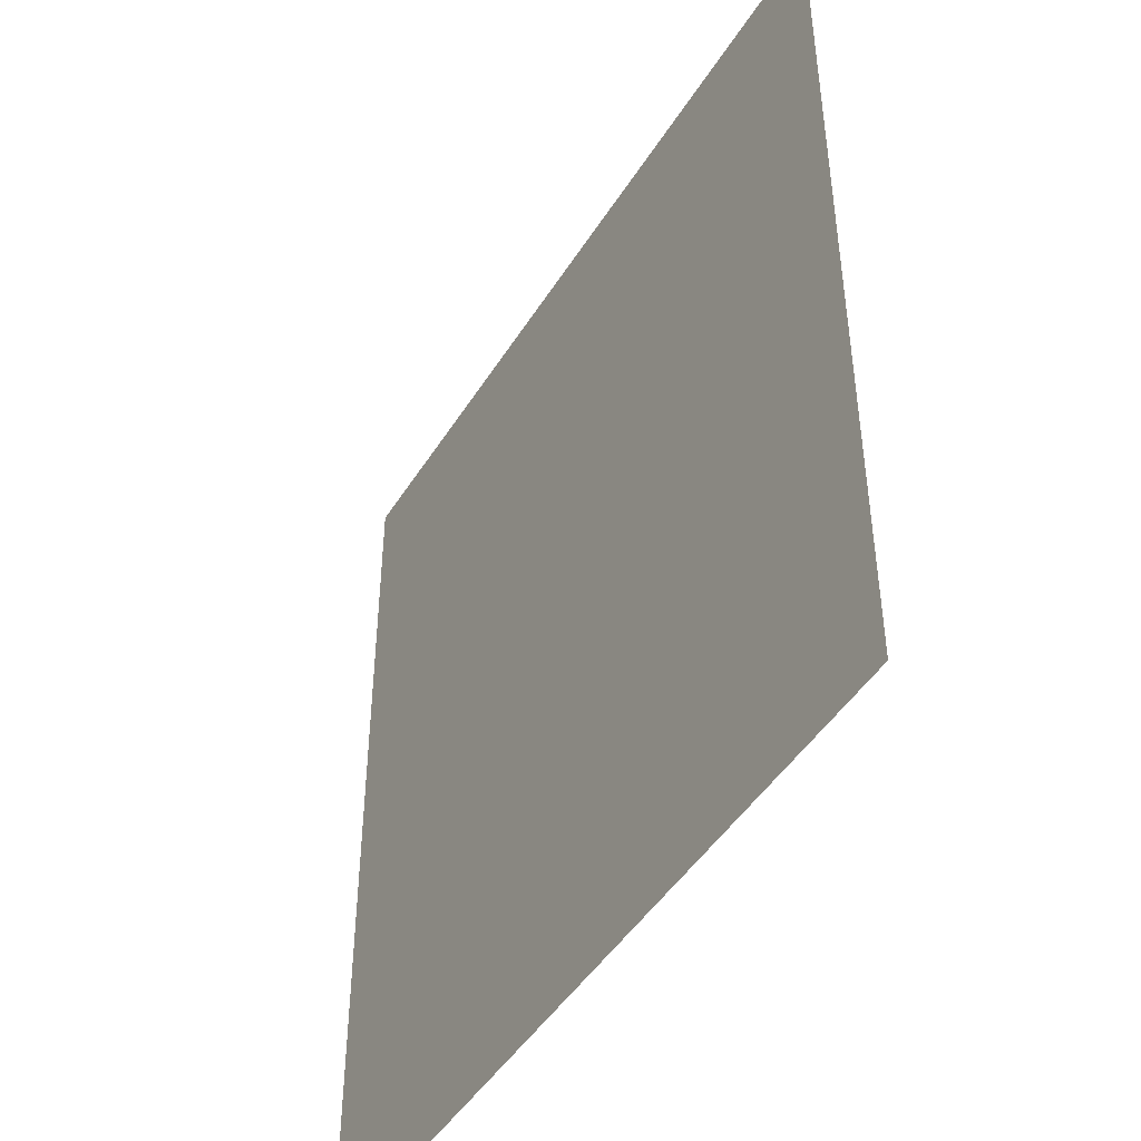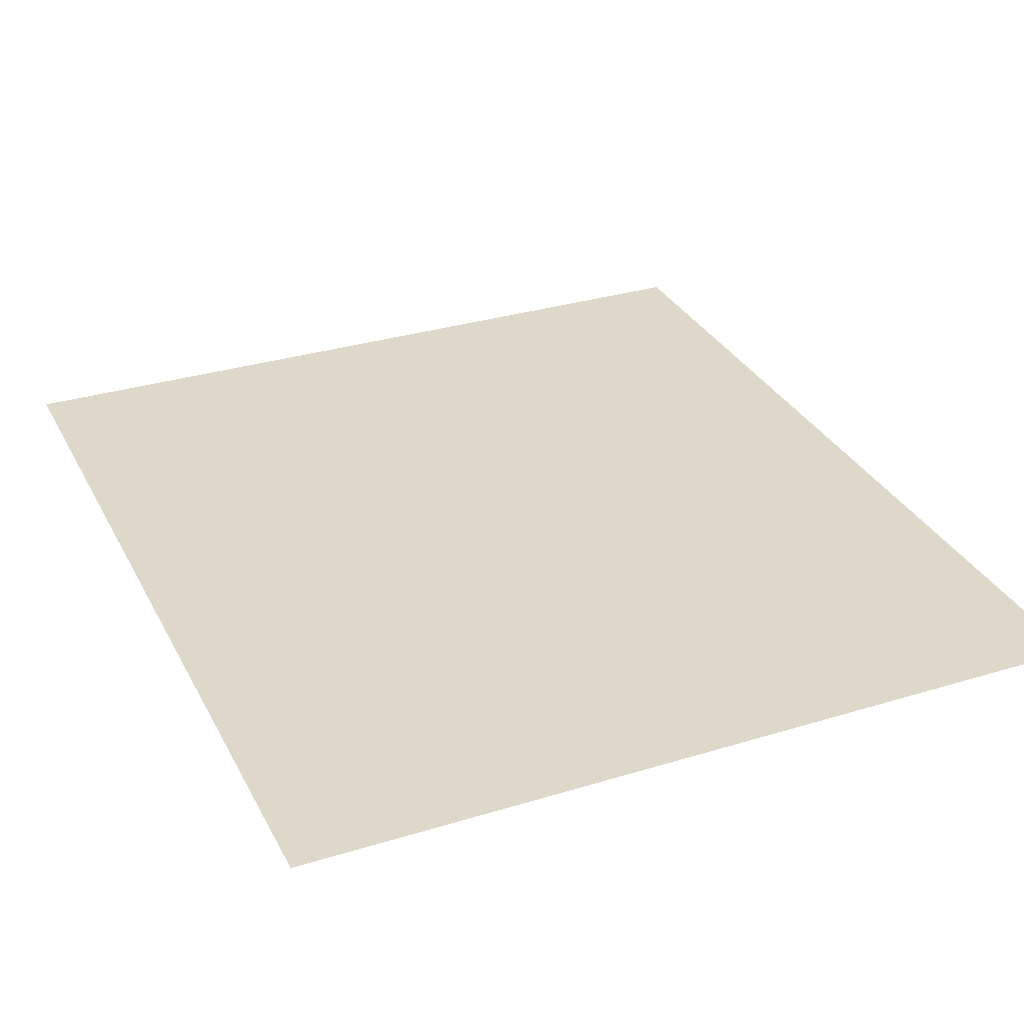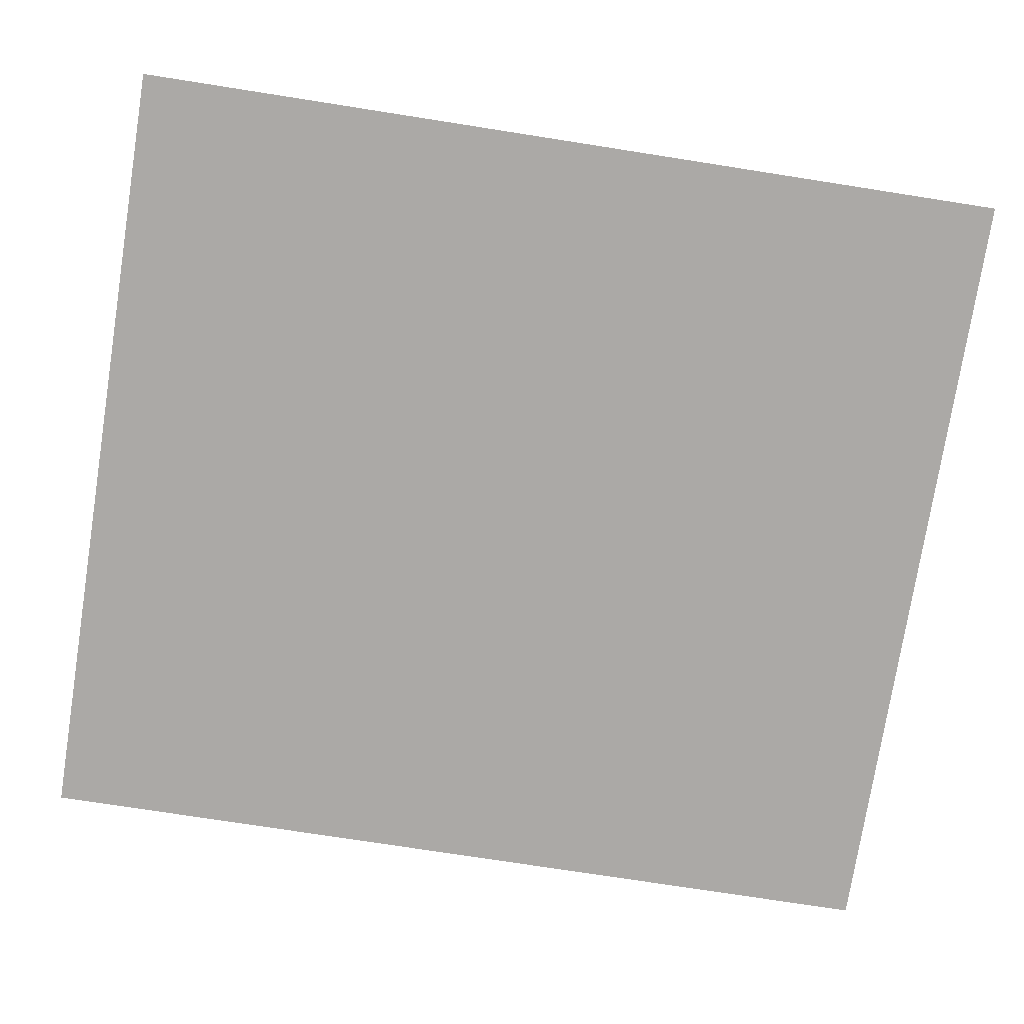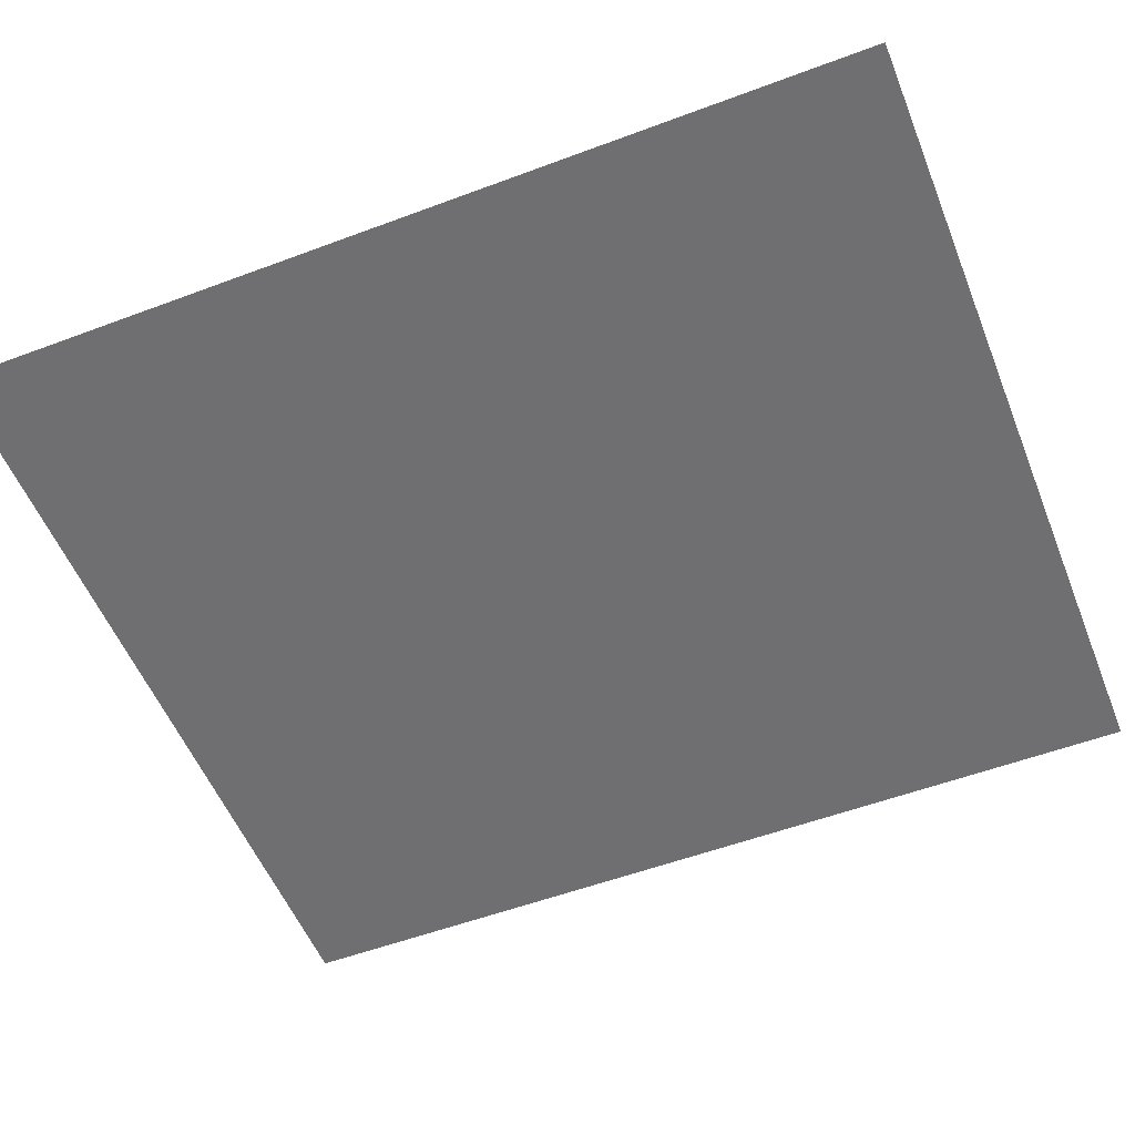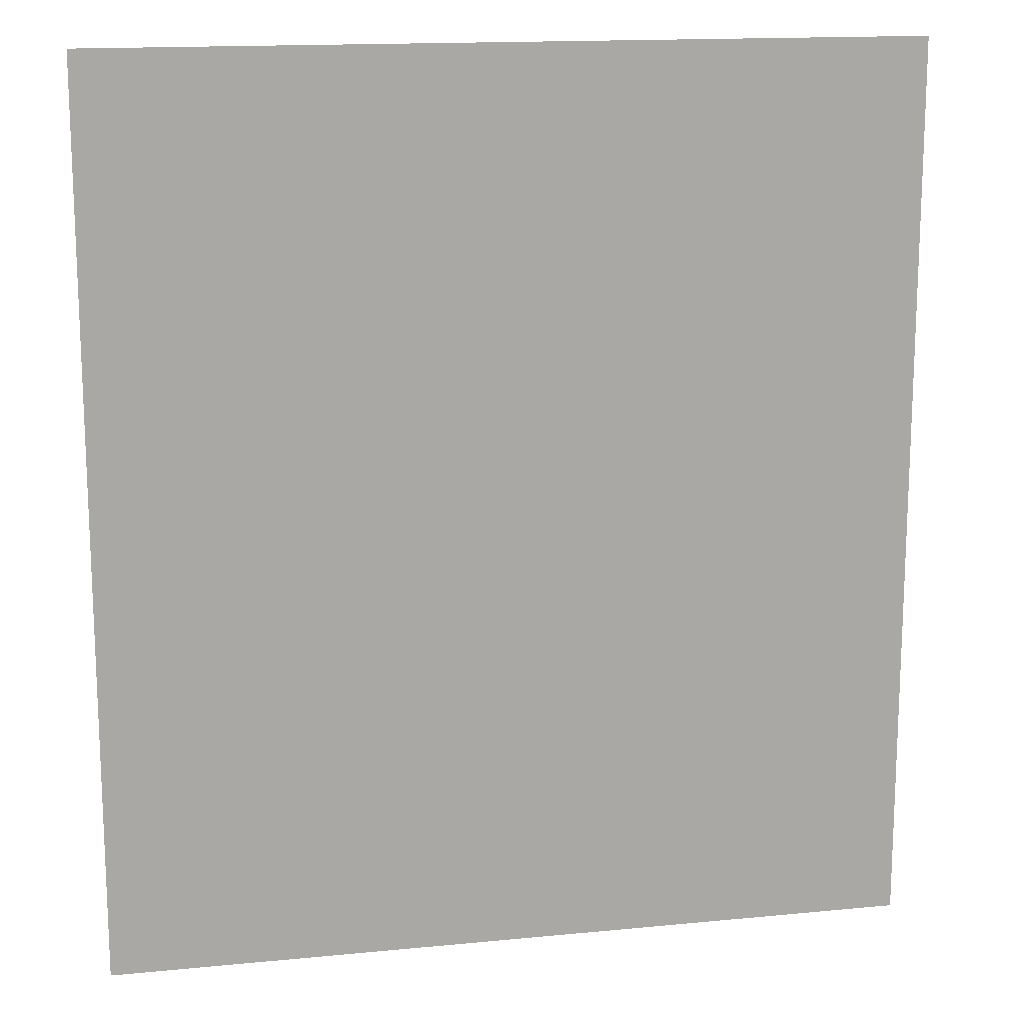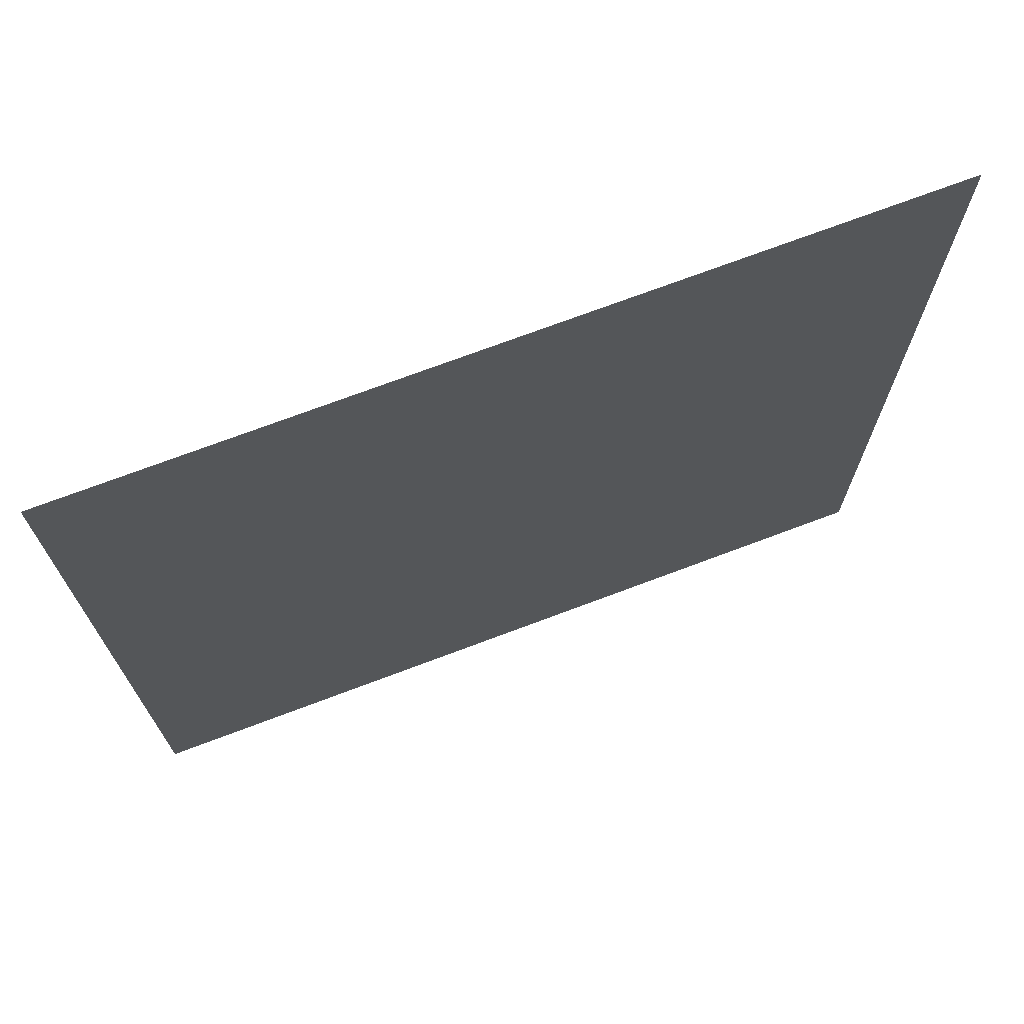
<metadata>
{"format":"obj","ext":"obj","renderer":"f3d","projection":"perspective","resolution":1024,"background":"white","views":[{"elev":-46.2,"azim":59.9,"up":"+Y"},{"elev":31.6,"azim":-23.7,"up":"+Z"},{"elev":-75.5,"azim":81.1,"up":"+Z"},{"elev":-54.7,"azim":111.7,"up":"+Z"},{"elev":15.0,"azim":-11.9,"up":"+Y"},{"elev":72.2,"azim":159.5,"up":"+Y"}]}
</metadata>
<code>
o FridgeDrawer2_16_FridgeDrawer2C4_2_GeomSubset_3
v -0.00016 0.02341 -1.094
v -0.000169 0.02341 -1.094
v -0.00016 0.02342 -1.094
v -0.000169 0.02342 -1.094
v -0.00016 0.02341 -1.094
v -0.000169 0.02341 -1.094
v -0.00016 0.02342 -1.094
v -0.000169 0.02342 -1.094
v -0.00016 0.02341 -1.094
v -0.000169 0.02341 -1.094
v -0.00016 0.02342 -1.094
v -0.000169 0.02342 -1.094
v -0.00016 0.02341 -1.094
v -0.000169 0.02341 -1.094
v -0.00016 0.02342 -1.094
v -0.000169 0.02342 -1.094
v -0.00016 0.02341 -1.094
v -0.000169 0.02341 -1.094
v -0.00016 0.02342 -1.094
v -0.000169 0.02342 -1.094
v -0.00016 0.02341 -1.094
v -0.000169 0.02341 -1.094
v -0.00016 0.02342 -1.094
v -0.000169 0.02342 -1.094
v -0.00016 0.02341 -1.094
v -0.000169 0.02341 -1.094
v -0.00016 0.02342 -1.094
v -0.000169 0.02342 -1.094
v -0.02896 0.1445 0.3641
v -0.4643 0.1445 0.3641
v -0.02896 0.07221 0.2424
v -0.02896 0.06707 0.2394
v -0.4643 0.06707 0.2394
v -0.4643 0.07221 0.2424
v -0.02896 0.1445 0.3725
v -0.02896 0.07221 0.3725
v -0.02896 0.06707 0.3725
v -0.02896 -0.1952 0.3725
v -0.4643 0.07221 0.3725
v -0.4643 0.1445 0.3725
v -0.4643 0.06707 0.3725
v -0.4643 -0.1952 0.3725
v -0.4643 -0.1569 0.2394
v -0.4643 -0.1782 0.2628
v -0.02896 -0.1782 0.2628
v -0.02896 -0.1569 0.2394
v -0.02896 -0.1766 0.2538
v -0.4643 -0.1766 0.2538
v -0.02896 -0.172 0.2462
v -0.4643 -0.172 0.2462
v -0.02896 -0.1651 0.2412
v -0.4643 -0.1651 0.2412
v -0.03369 0.1358 0.367
v -0.4595 0.1358 0.367
v -0.4569 0.06739 0.2482
v -0.03631 0.06739 0.2482
v -0.4597 -0.1692 0.2646
v -0.457 -0.1881 0.3738
v -0.03619 -0.1881 0.3738
v -0.03354 -0.1692 0.2646
v -0.4569 0.06532 0.247
v -0.03631 0.06532 0.247
v -0.03919 0.07221 0.3725
v -0.03619 0.1372 0.3725
v -0.03919 0.06707 0.3725
v -0.4596 -0.1681 0.2576
v -0.4596 -0.1655 0.2533
v -0.4596 -0.1616 0.2504
v -0.4597 -0.156 0.2494
v -0.4541 0.06707 0.3725
v -0.457 0.1372 0.3725
v -0.4541 0.07221 0.3725
v -0.03355 -0.156 0.2494
v -0.03361 -0.1616 0.2504
v -0.03361 -0.1655 0.2533
v -0.03361 -0.1681 0.2576
v -0.0386 0.06671 0.347
v -0.03554 -0.1834 0.347
v -0.4546 0.06671 0.347
v -0.4546 0.07122 0.347
v -0.4591 0.1243 0.347
v -0.4577 -0.1834 0.347
v -0.0386 0.07122 0.347
v -0.03413 0.1243 0.347
v -0.02896 0.1343 0.347
v -0.4643 0.1343 0.347
v -0.4643 -0.1913 0.347
v -0.02896 -0.1913 0.347
v -0.02896 0.07221 0.347
v -0.02896 0.06707 0.347
v -0.4643 0.06707 0.347
v -0.4643 0.07221 0.347
v -0.02896 -0.2096 0.3725
v -0.4643 -0.2096 0.3725
v -0.4643 -0.2057 0.347
v -0.02896 -0.2057 0.347
f 13 14 16 15

</code>
